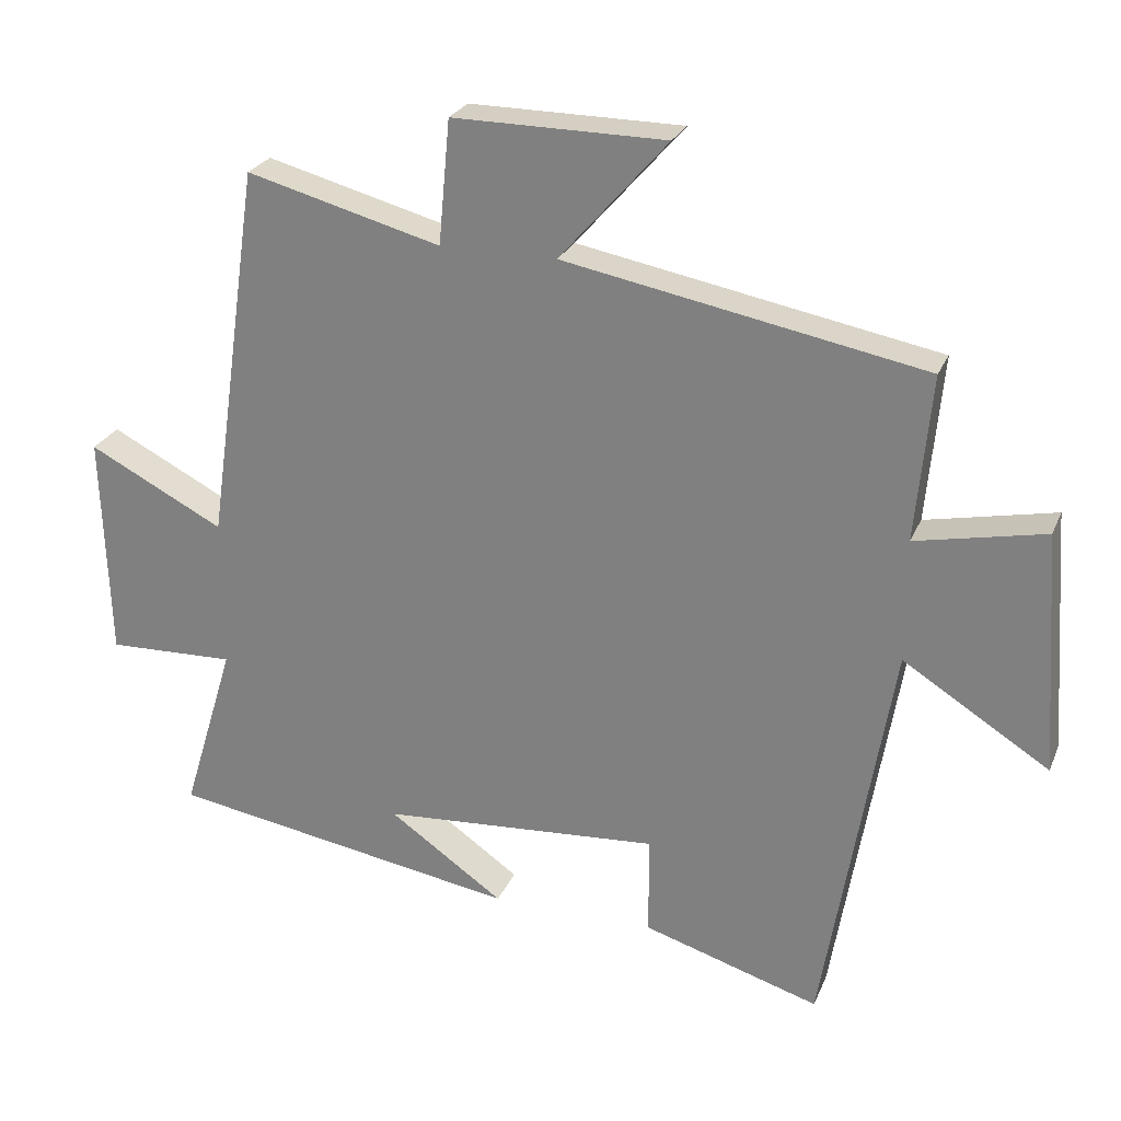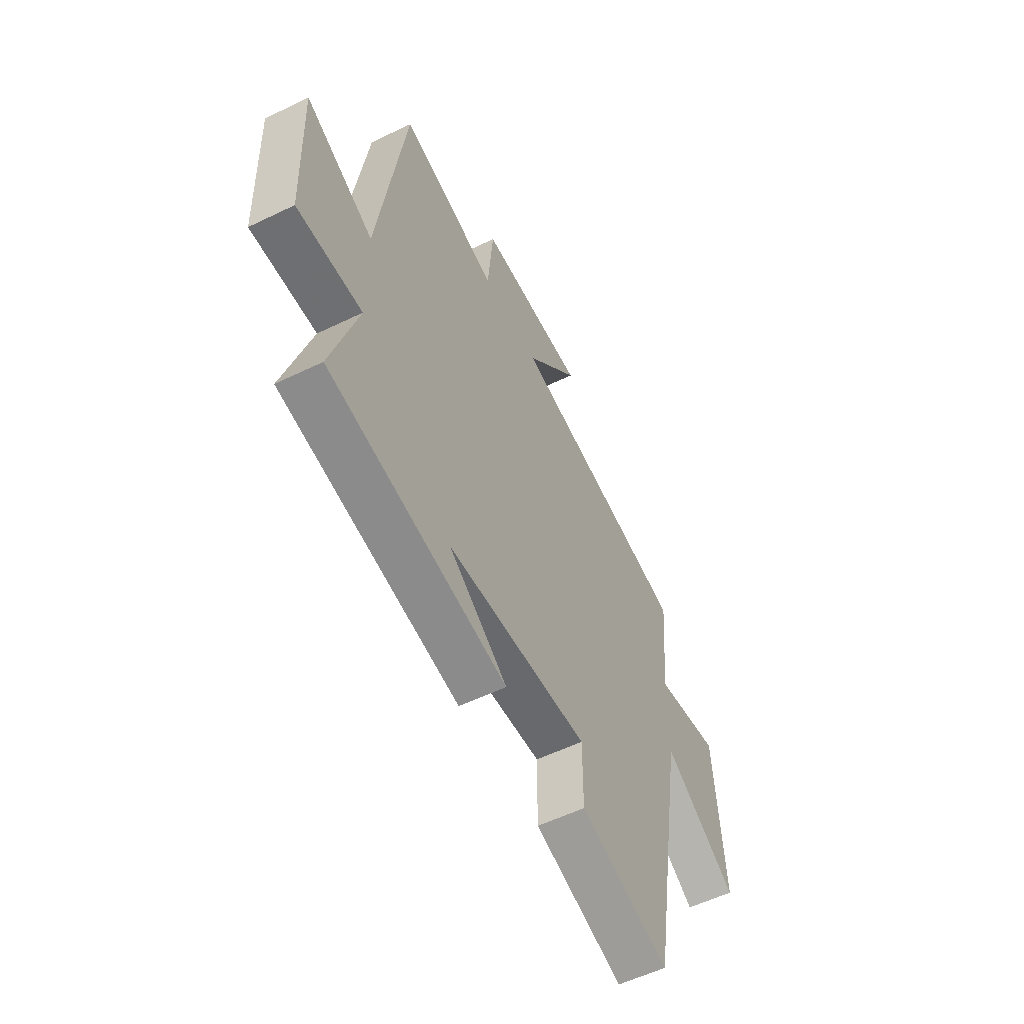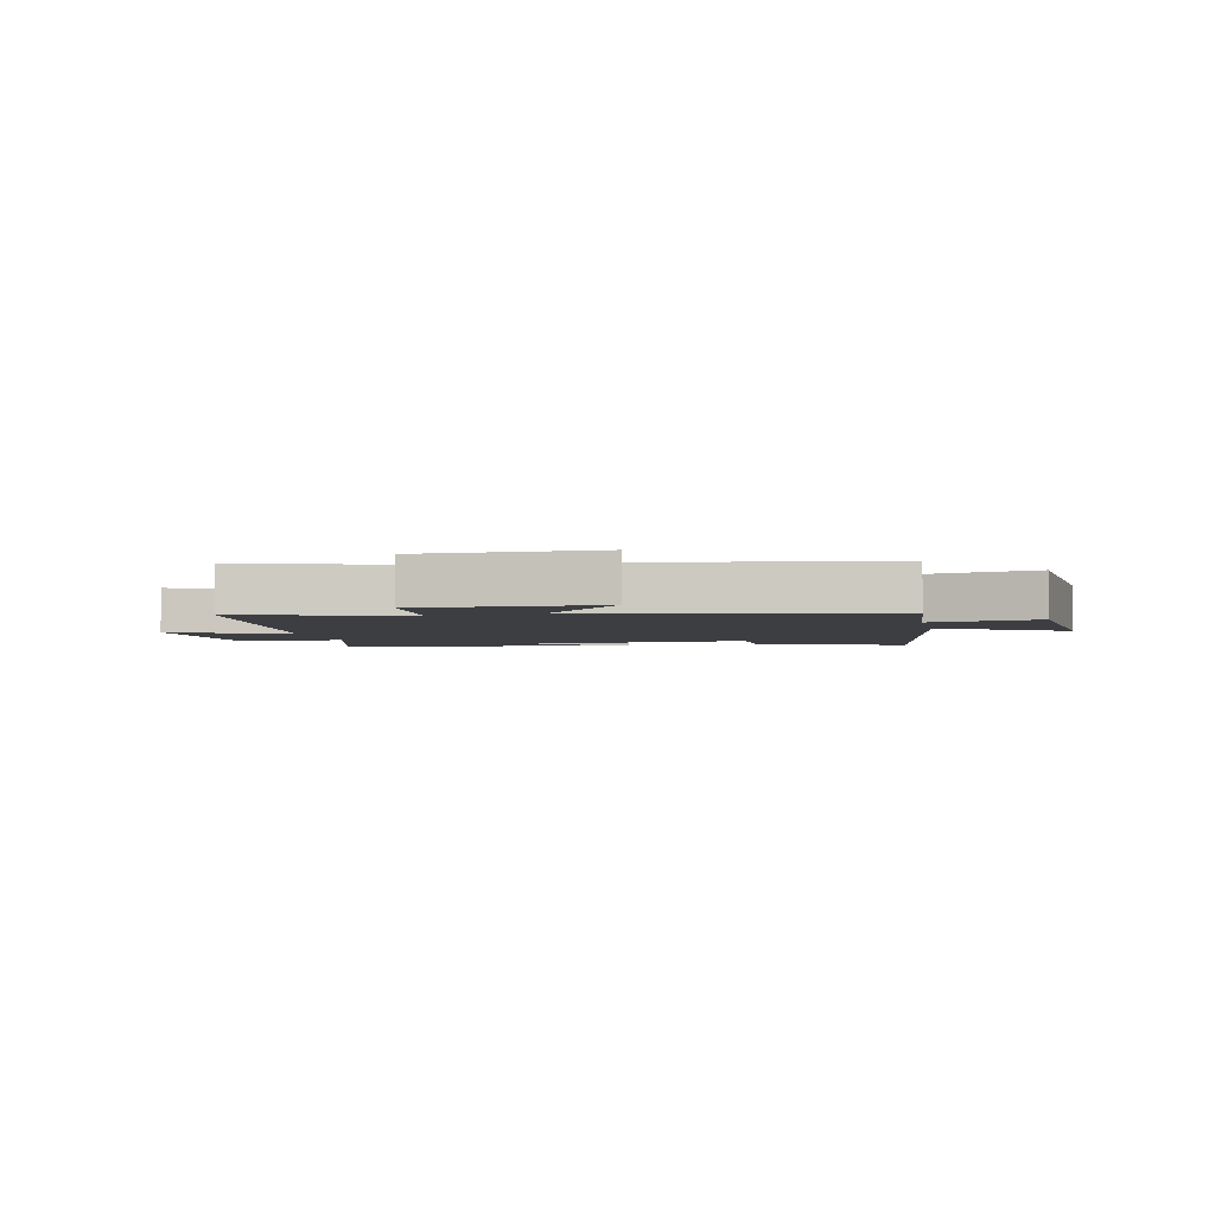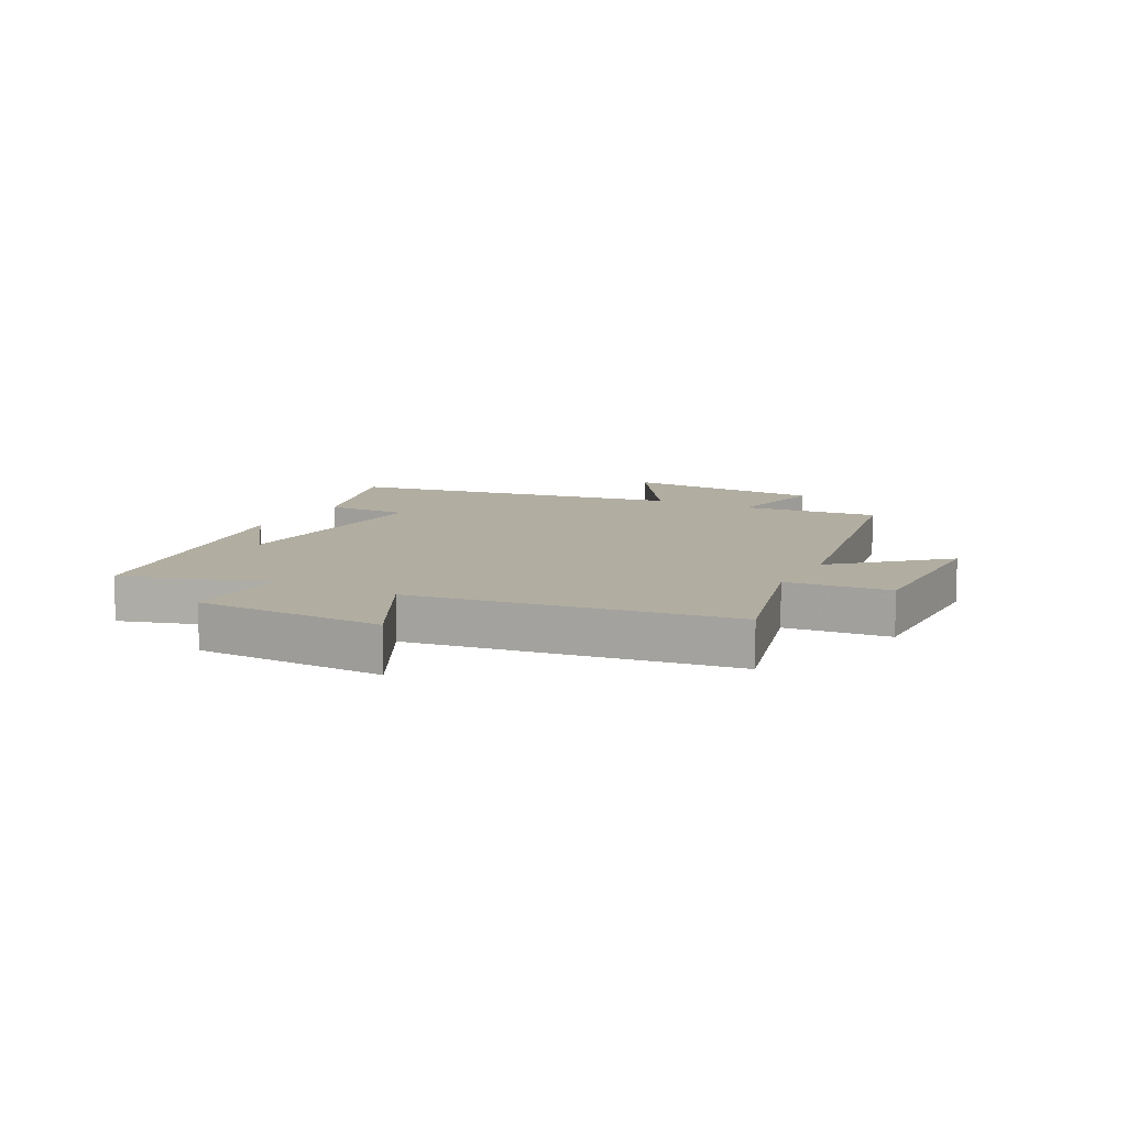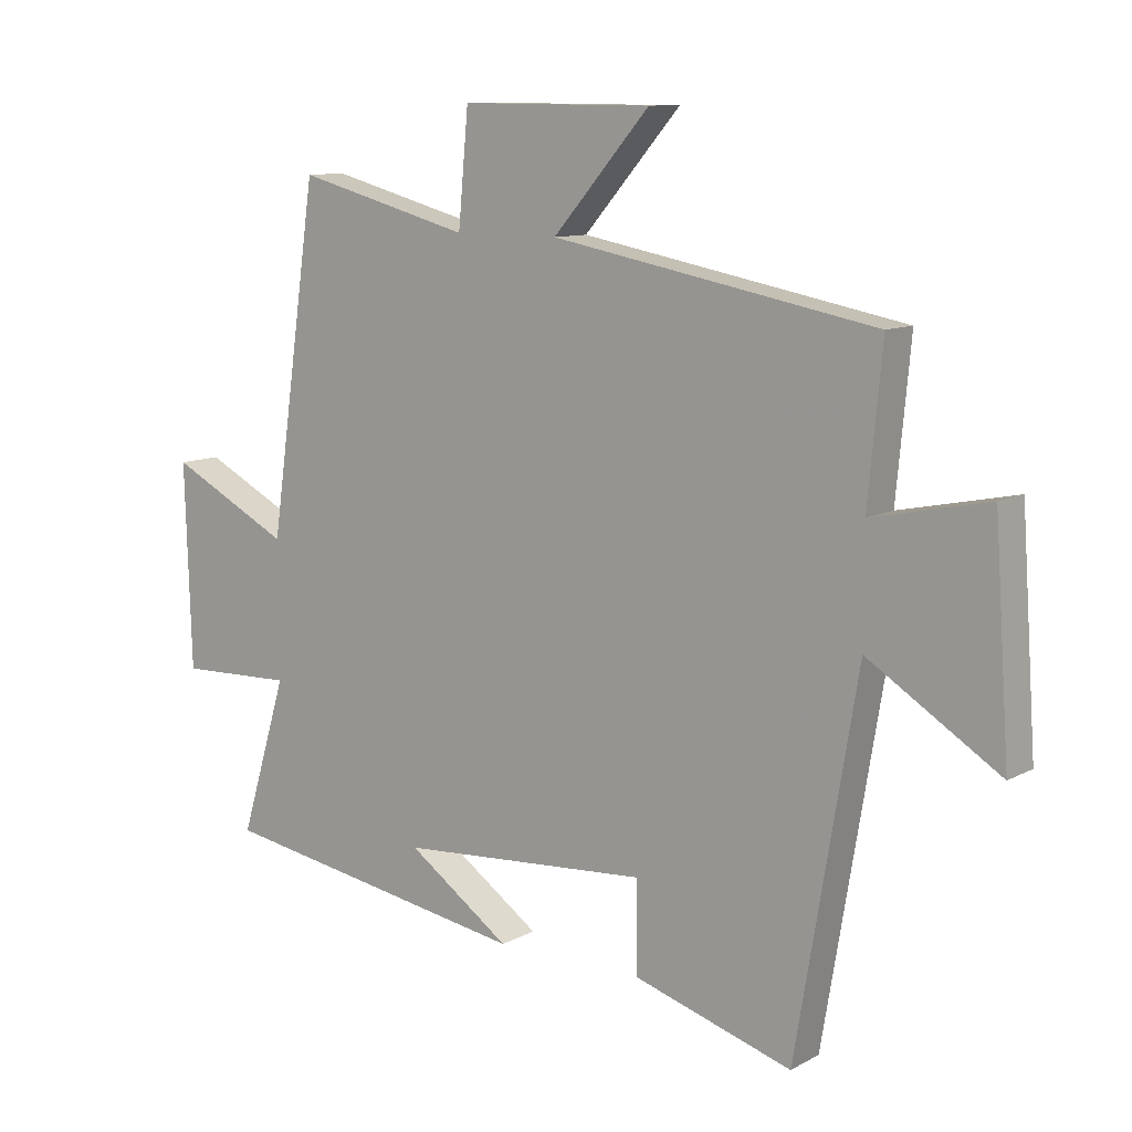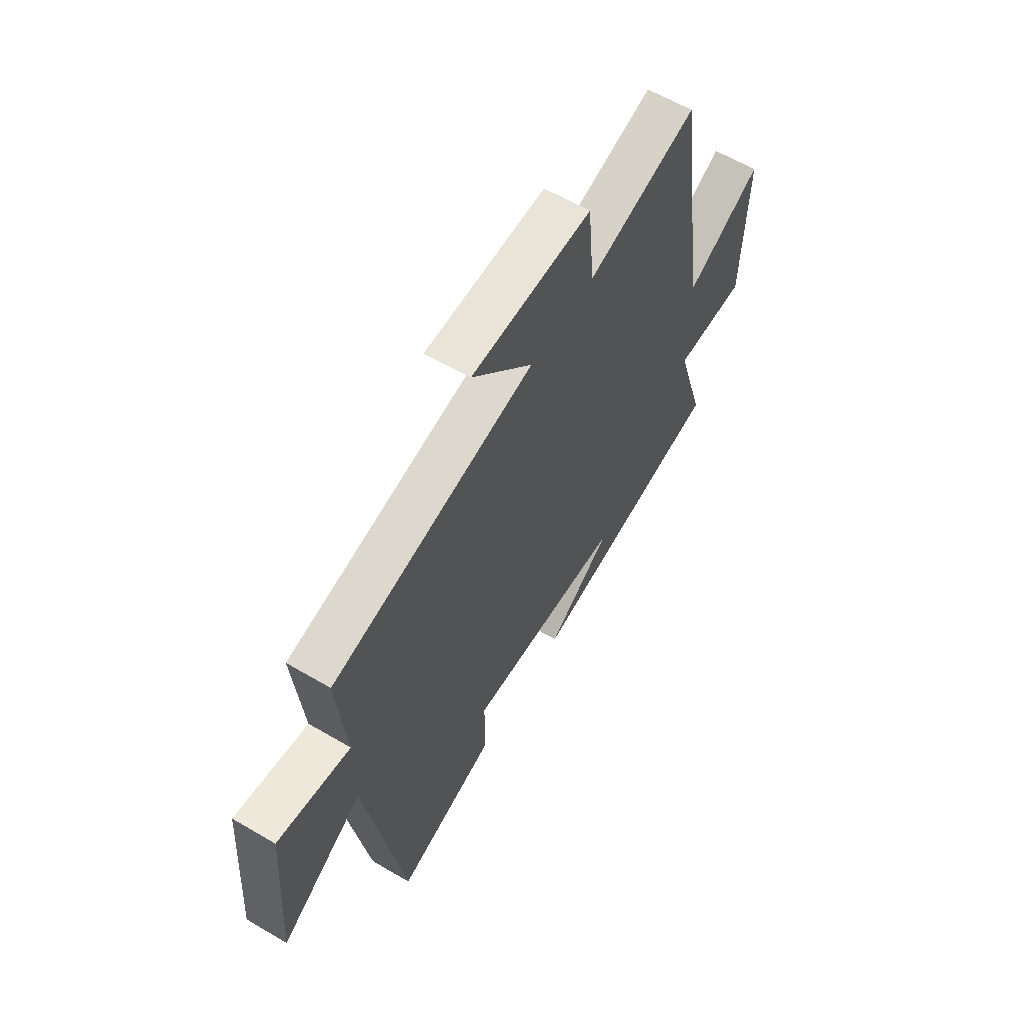
<metadata>
{"format":"obj","ext":"obj","renderer":"f3d","projection":"perspective","resolution":1024,"background":"white","views":[{"elev":25.4,"azim":19.2,"up":"+Z"},{"elev":-56.3,"azim":-63.1,"up":"+Z"},{"elev":-3.4,"azim":12.7,"up":"+Y"},{"elev":10.3,"azim":-62.4,"up":"+Y"},{"elev":10.4,"azim":37.0,"up":"+Z"},{"elev":60.8,"azim":120.9,"up":"+Z"}]}
</metadata>
<code>
v 0.522 0.07 0.405
v 0.5 0.07 0.17
v 0.682 0.07 0.208
v 0.706 0.07 -0.134
v 0.5 0.07 -0.004
v 0.404 0.07 -0.576
v 0.154 0.07 -0.5
v 0.154 0.07 -0.359
v -0.24 0.07 -0.387
v -0.078 0.07 -0.5
v -0.574 0.07 -0.419
v -0.5 0.07 -0.175
v -0.681 0.07 -0.181
v -0.691 0.07 0.137
v -0.5 0.07 0.039
v -0.423 0.07 0.573
v -0.149 0.07 0.5
v -0.133 0.07 0.675
v 0.167 0.07 0.673
v 0.015 0.07 0.5
v 0.522 0 0.405
v 0.5 0 0.17
v 0.682 0 0.208
v 0.706 0 -0.134
v 0.5 0 -0.004
v 0.404 0 -0.576
v 0.154 0 -0.5
v 0.154 0 -0.359
v -0.24 0 -0.387
v -0.078 0 -0.5
v -0.574 0 -0.419
v -0.5 0 -0.175
v -0.681 0 -0.181
v -0.691 0 0.137
v -0.5 0 0.039
v -0.423 0 0.573
v -0.149 0 0.5
v -0.133 0 0.675
v 0.167 0 0.673
v 0.015 0 0.5
f 17 18 19 20
f 17 20 1 2
f 15 16 17 2
f 12 13 14 15
f 12 15 2
f 9 10 11
f 9 11 12 2
f 5 6 7 8
f 5 8 9 2
f 2 3 4 5
f 40 39 38 37
f 22 21 40 37
f 22 37 36 35
f 35 34 33 32
f 22 35 32
f 31 30 29
f 22 32 31 29
f 28 27 26 25
f 22 29 28 25
f 25 24 23 22
f 1 21 22 2
f 2 22 23 3
f 3 23 24 4
f 4 24 25 5
f 5 25 26 6
f 6 26 27 7
f 7 27 28 8
f 8 28 29 9
f 9 29 30 10
f 10 30 31 11
f 11 31 32 12
f 12 32 33 13
f 13 33 34 14
f 14 34 35 15
f 15 35 36 16
f 16 36 37 17
f 17 37 38 18
f 18 38 39 19
f 19 39 40 20
f 20 40 21 1

</code>
